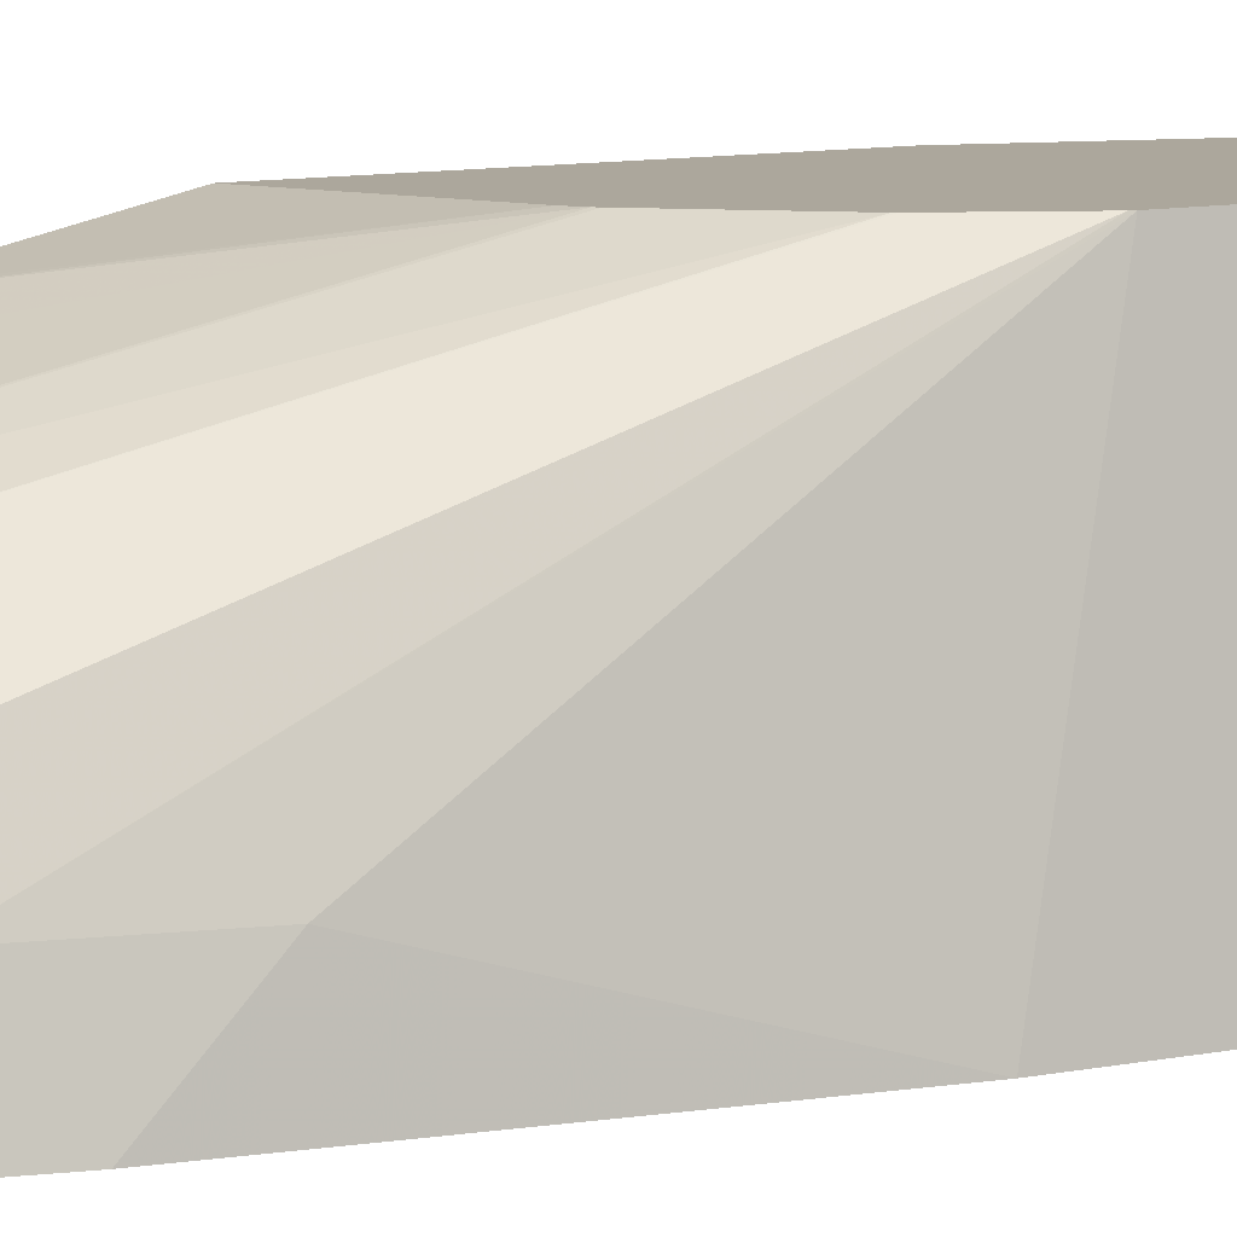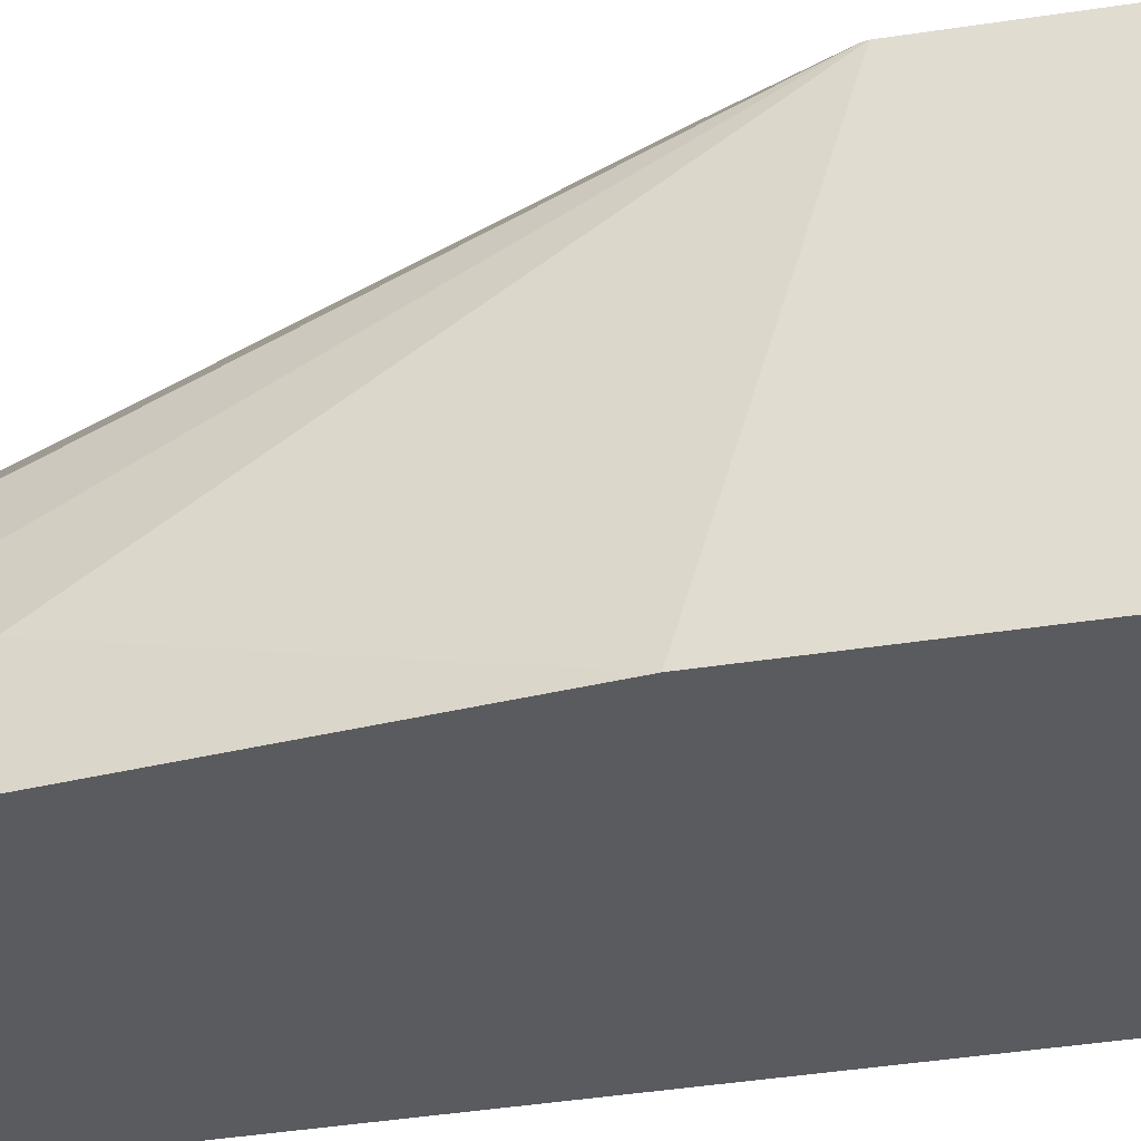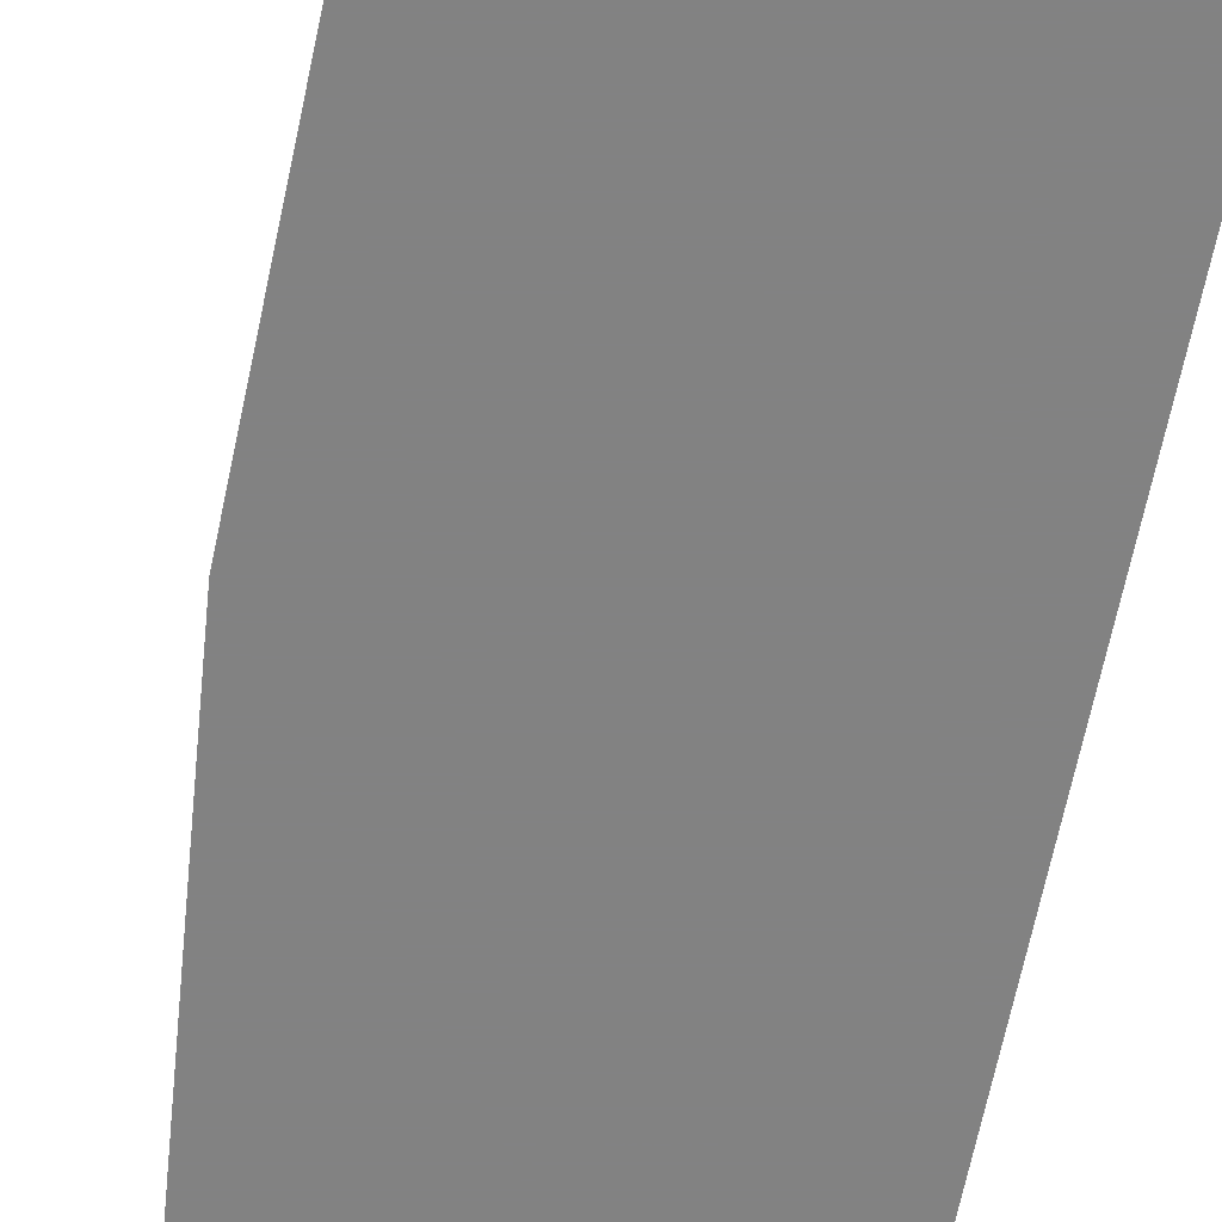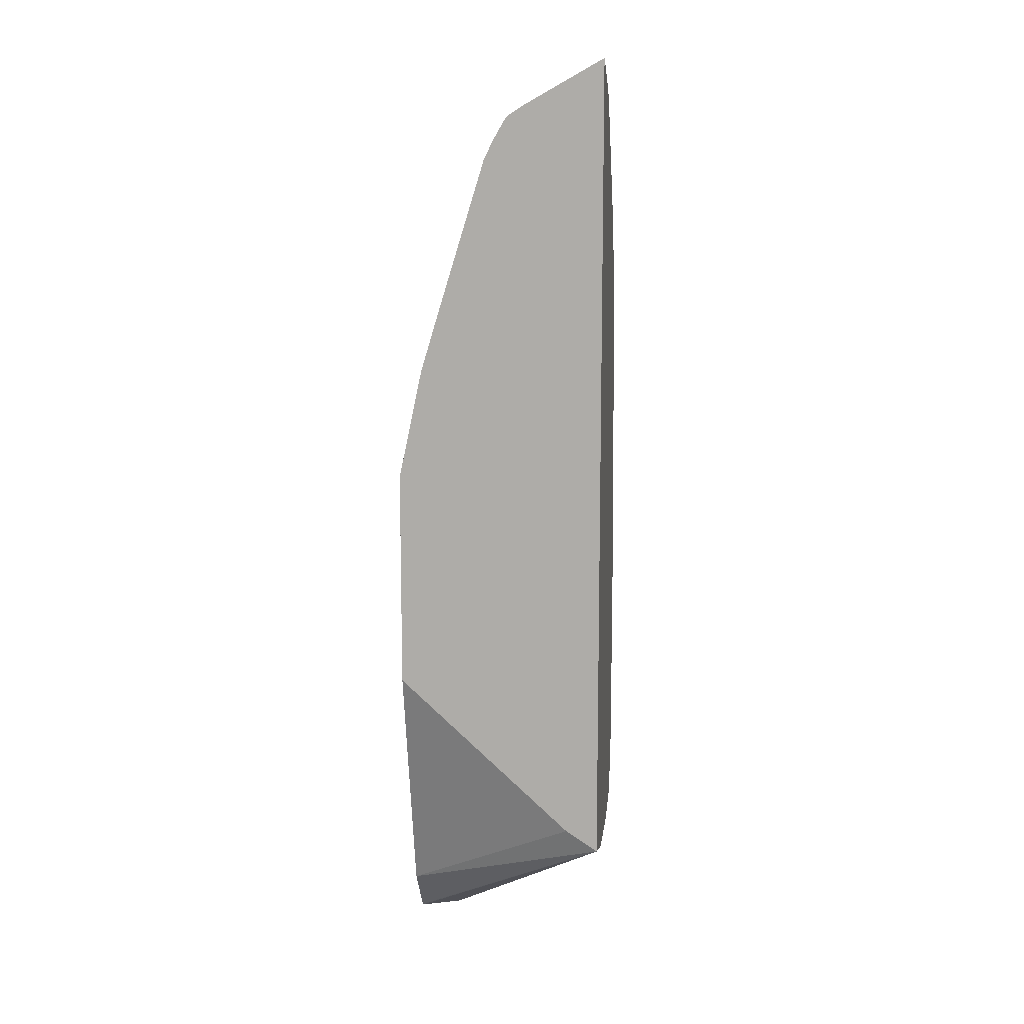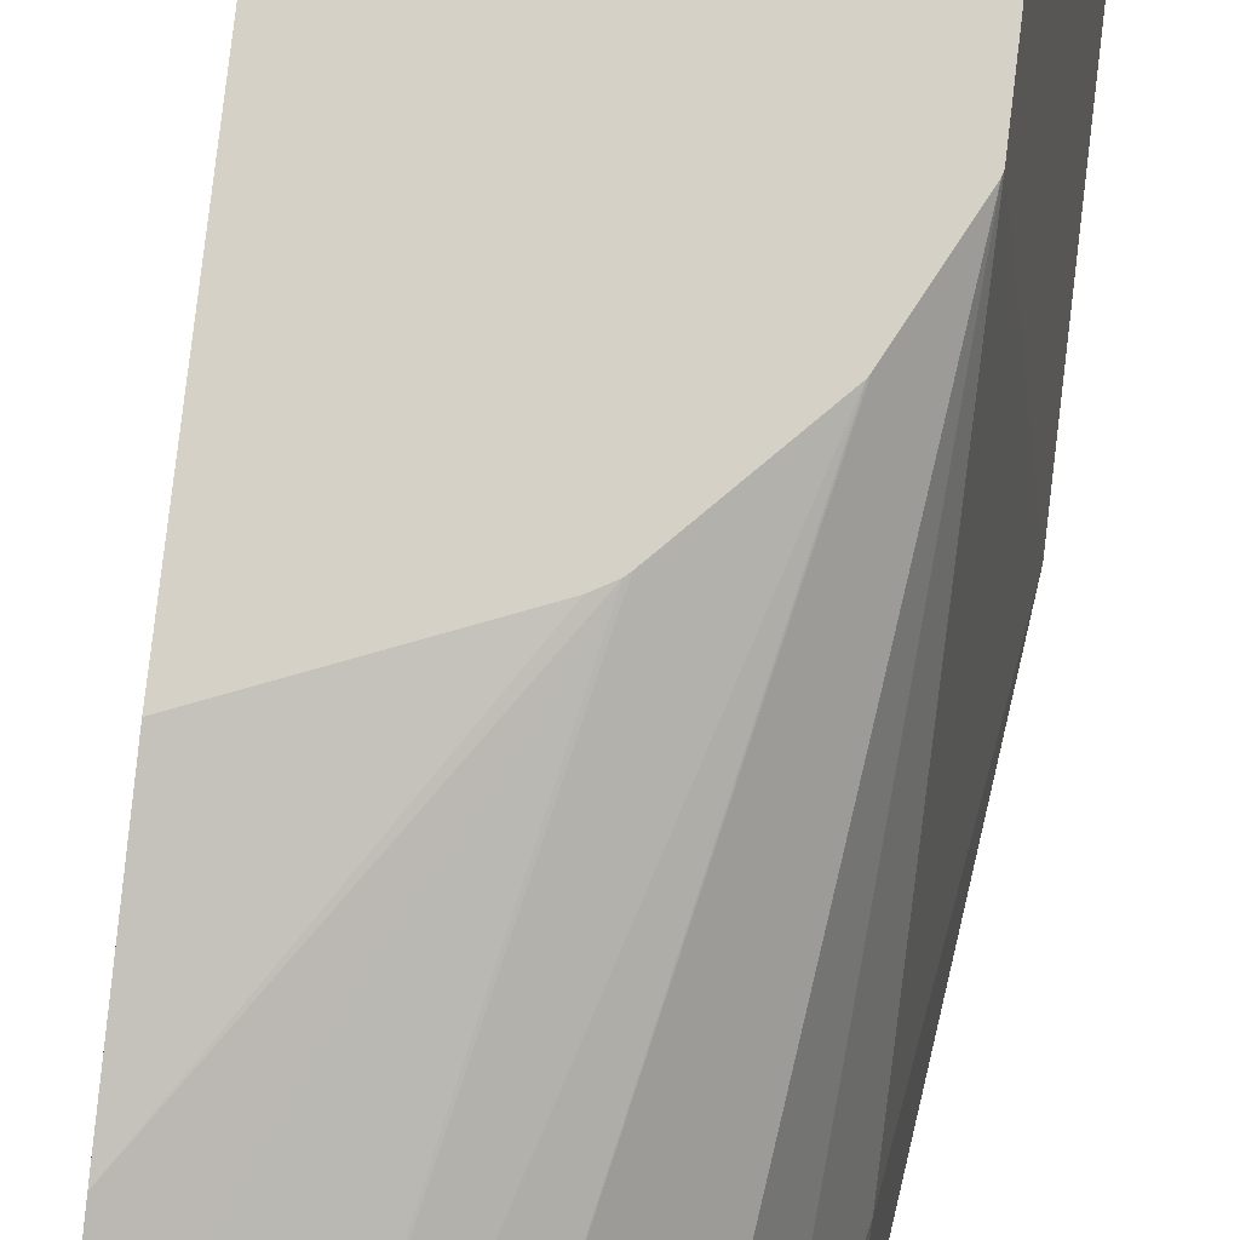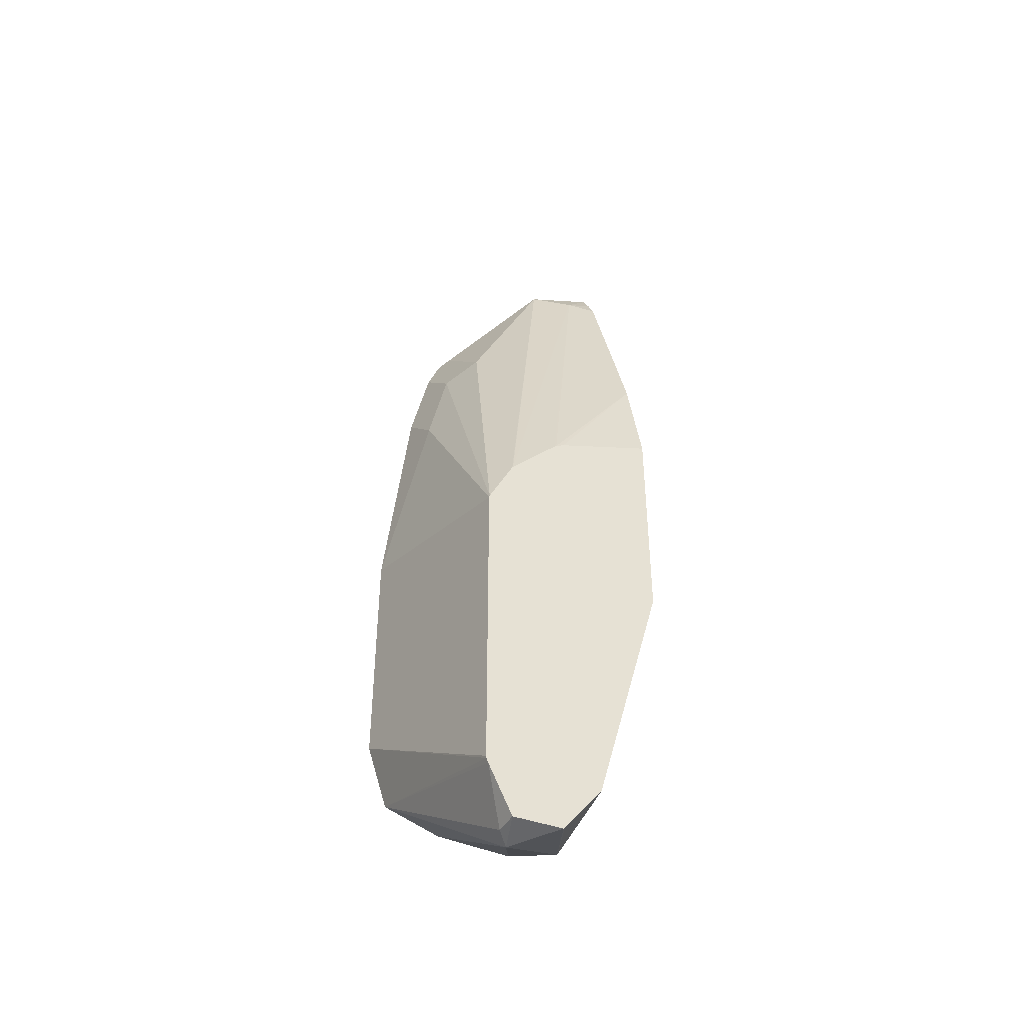
<metadata>
{"format":"obj","ext":"obj","renderer":"f3d","projection":"perspective","resolution":1024,"background":"white","views":[{"elev":8.3,"azim":-122.0,"up":"+Z"},{"elev":-32.7,"azim":-77.1,"up":"+Z"},{"elev":-60.7,"azim":-11.3,"up":"+Z"},{"elev":11.4,"azim":97.0,"up":"+Y"},{"elev":79.4,"azim":-173.2,"up":"+Z"},{"elev":-43.0,"azim":-27.8,"up":"+Y"}]}
</metadata>
<code>
v -0.3385 -0.1815 0.5523
v -0.3398 -0.1819 0.5523
v -0.3385 -0.1822 0.5536
v -0.3385 -0.5131 0.5523
v -0.3611 -0.1926 0.5523
v -0.3664 -0.2151 0.5894
v -0.3385 -0.2001 0.5855
v -0.3385 -0.5044 0.5655
v -0.3668 -0.5407 0.6363
v -0.3825 -0.5611 0.6363
v -0.3832 -0.5617 0.6363
v -0.3982 -0.5655 0.6213
v -0.3611 -0.5204 0.5523
v -0.3681 -0.2 0.5523
v -0.3664 -0.1991 0.5576
v -0.3505 -0.2191 0.5974
v -0.3385 -0.204 0.5914
v -0.3744 -0.2191 0.5735
v -0.4009 -0.2483 0.5523
v -0.3982 -0.2469 0.5576
v -0.3982 -0.2788 0.5894
v -0.4036 -0.3925 0.6363
v -0.4033 -0.3919 0.6363
v -0.3385 -0.4394 0.6363
v -0.4036 -0.5628 0.6363
v -0.3929 -0.5204 0.5523
v -0.4036 -0.5628 0.6266
v -0.4163 -0.5138 0.5523
v -0.3849 -0.2244 0.5523
v -0.3956 -0.2404 0.5523
v -0.3385 -0.2206 0.6004
v -0.3385 -0.2126 0.5964
v -0.3832 -0.3706 0.6363
v -0.3823 -0.3698 0.6363
v -0.3385 -0.2818 0.6193
v -0.4062 -0.2616 0.5523
v -0.4062 -0.2828 0.5735
v -0.414 -0.4132 0.6363
v -0.3385 -0.351 0.6363
v -0.4133 -0.5433 0.6363
v -0.4248 -0.4885 0.5523
v -0.414 -0.5416 0.6363
v -0.3788 -0.3678 0.6363
v -0.3385 -0.3063 0.6268
v -0.4142 -0.2974 0.5523
v -0.4142 -0.3186 0.5735
v -0.4142 -0.4142 0.6363
v -0.3385 -0.3087 0.6273
v -0.4248 -0.3929 0.5523
v -0.4142 -0.5407 0.6363
f 12 28 26
f 14 29 15
f 15 29 30
f 16 33 34
f 16 31 32
f 16 32 17
f 16 23 33
f 12 27 28
f 15 30 18
f 12 25 27
f 9 22 38
f 11 25 12
f 9 25 11
f 9 40 25
f 9 42 40
f 9 50 42
f 9 47 50
f 9 38 47
f 9 23 22
f 16 34 35
f 12 26 13
f 16 35 31
f 41 47 49
f 19 36 37
f 46 49 47
f 45 49 46
f 43 48 44
f 9 33 23
f 41 50 47
f 41 42 50
f 39 48 43
f 37 47 38
f 37 46 47
f 37 45 46
f 36 45 37
f 34 44 35
f 34 43 44
f 28 42 41
f 28 40 42
f 27 40 28
f 25 40 27
f 21 38 22
f 21 37 38
f 19 21 20
f 19 37 21
f 18 30 19
f 9 34 33
f 9 11 10
f 9 39 43
f 1 19 30
f 1 36 19
f 1 45 36
f 1 49 45
f 1 41 49
f 1 28 41
f 1 26 28
f 1 13 26
f 1 4 13
f 1 8 4
f 1 39 24
f 1 48 39
f 1 44 48
f 1 35 44
f 1 31 35
f 1 32 31
f 1 17 32
f 1 7 17
f 1 3 7
f 1 2 3
f 9 43 34
f 1 30 29
f 1 29 14
f 1 24 8
f 1 5 2
f 9 24 39
f 1 14 5
f 8 24 9
f 6 23 16
f 6 22 23
f 6 21 22
f 6 19 20
f 6 18 19
f 6 15 18
f 6 17 7
f 6 16 17
f 6 20 21
f 5 15 6
f 5 14 15
f 4 12 13
f 4 11 12
f 4 10 11
f 4 9 10
f 4 8 9
f 2 7 3
f 2 5 6
f 2 6 7

</code>
